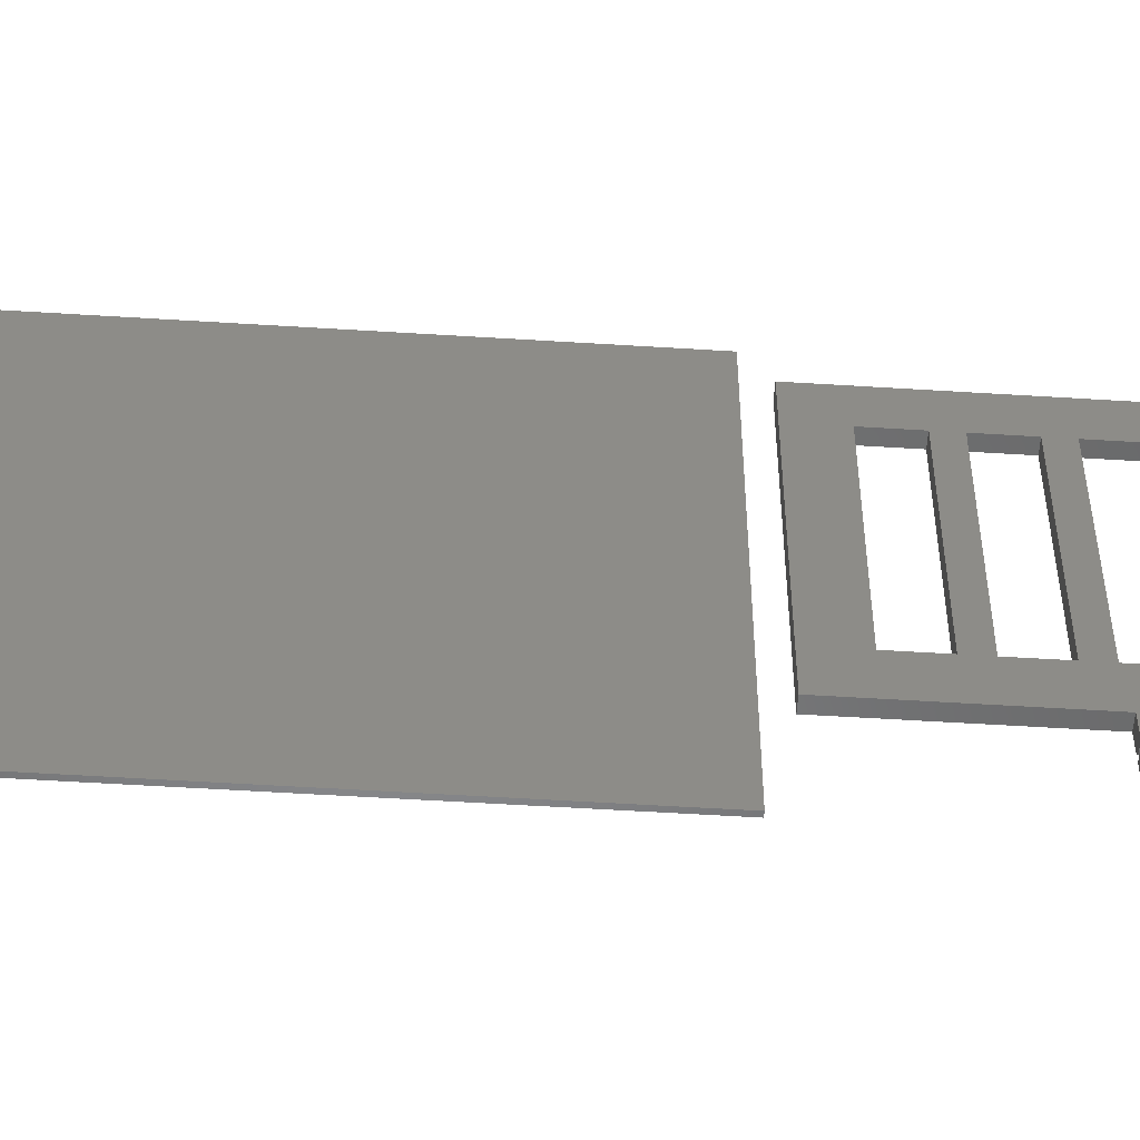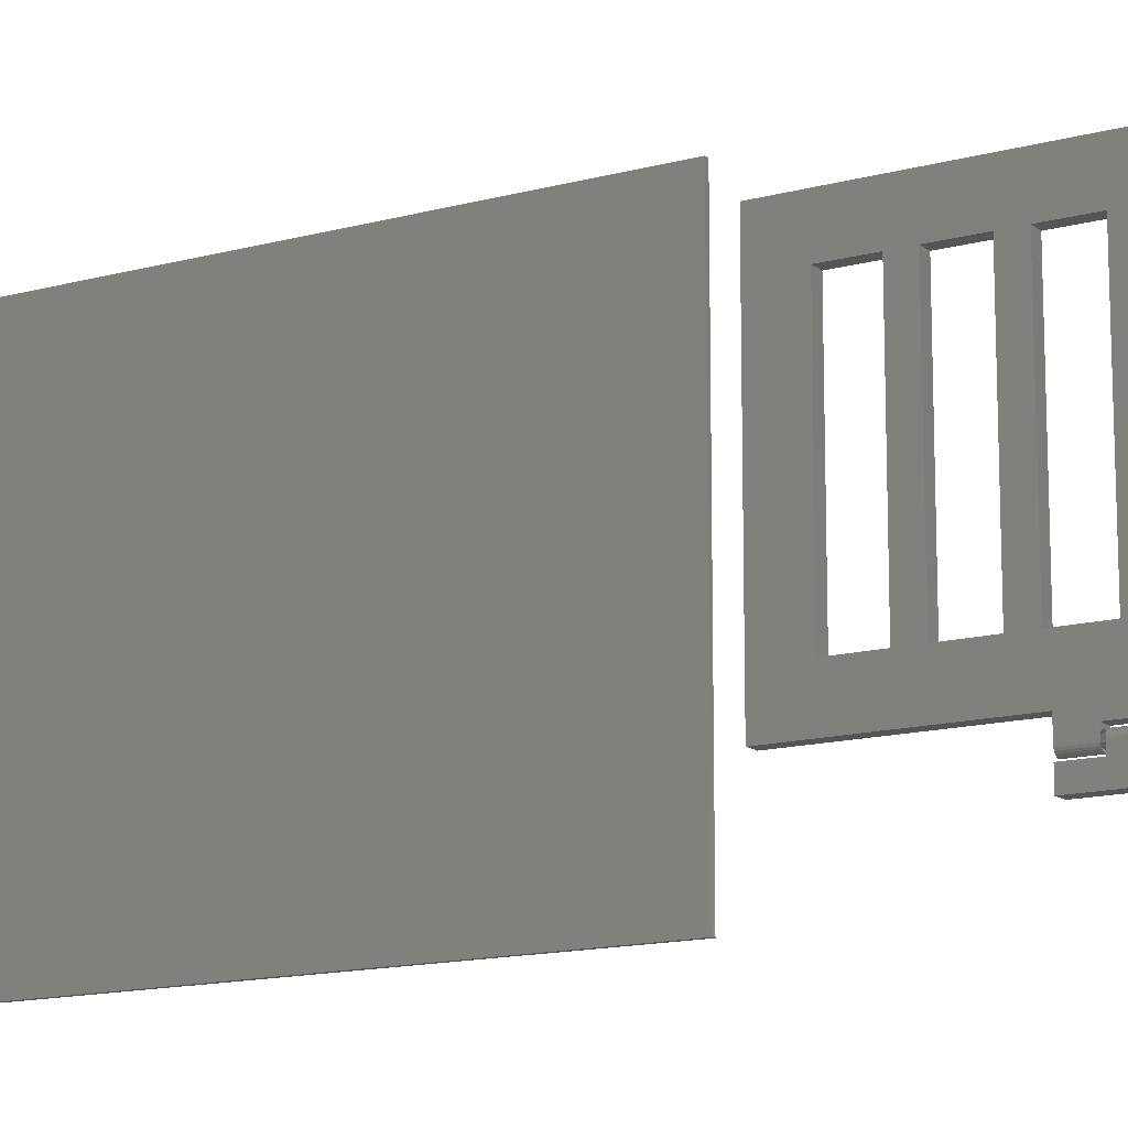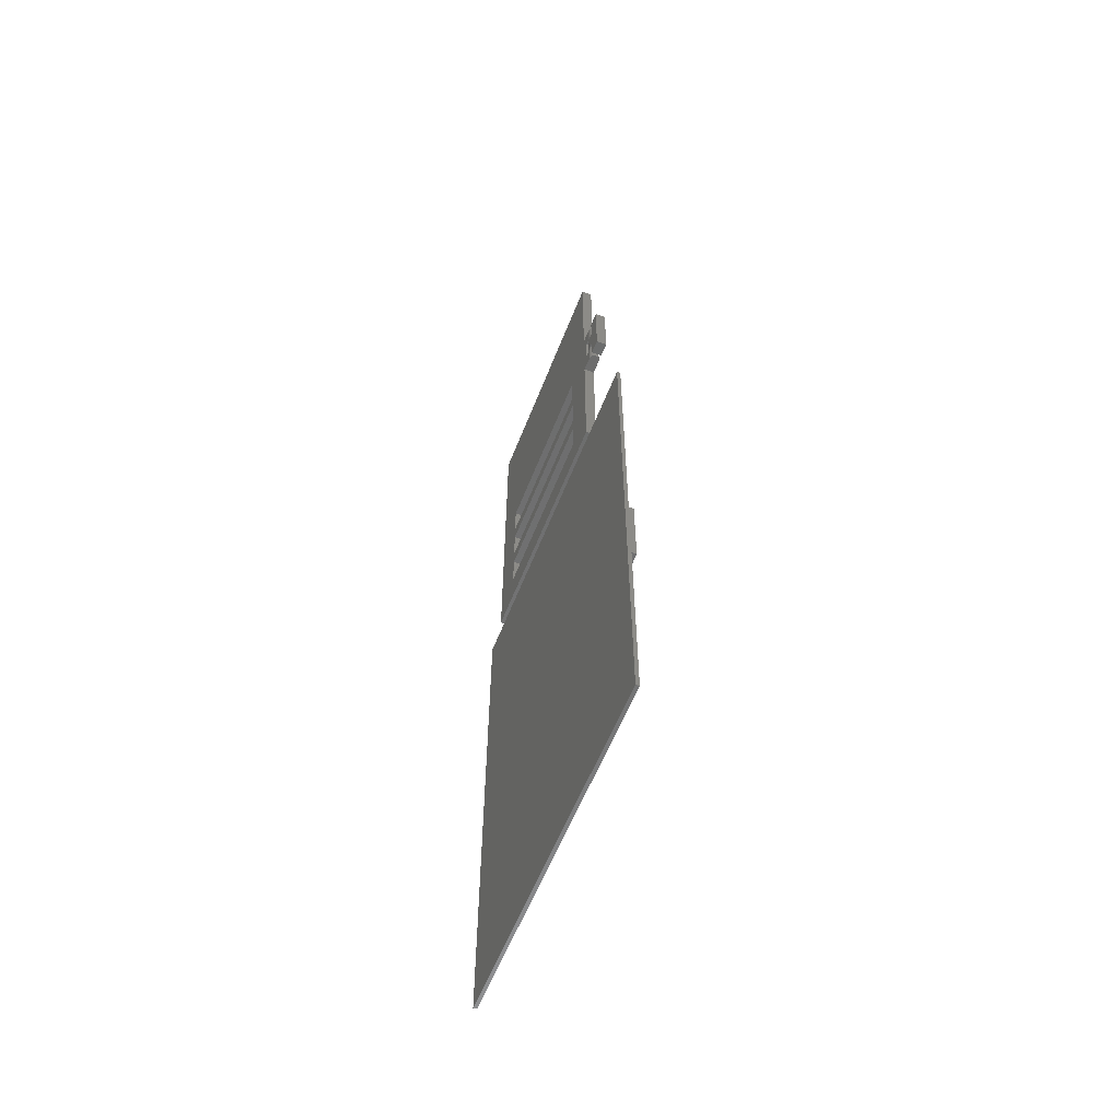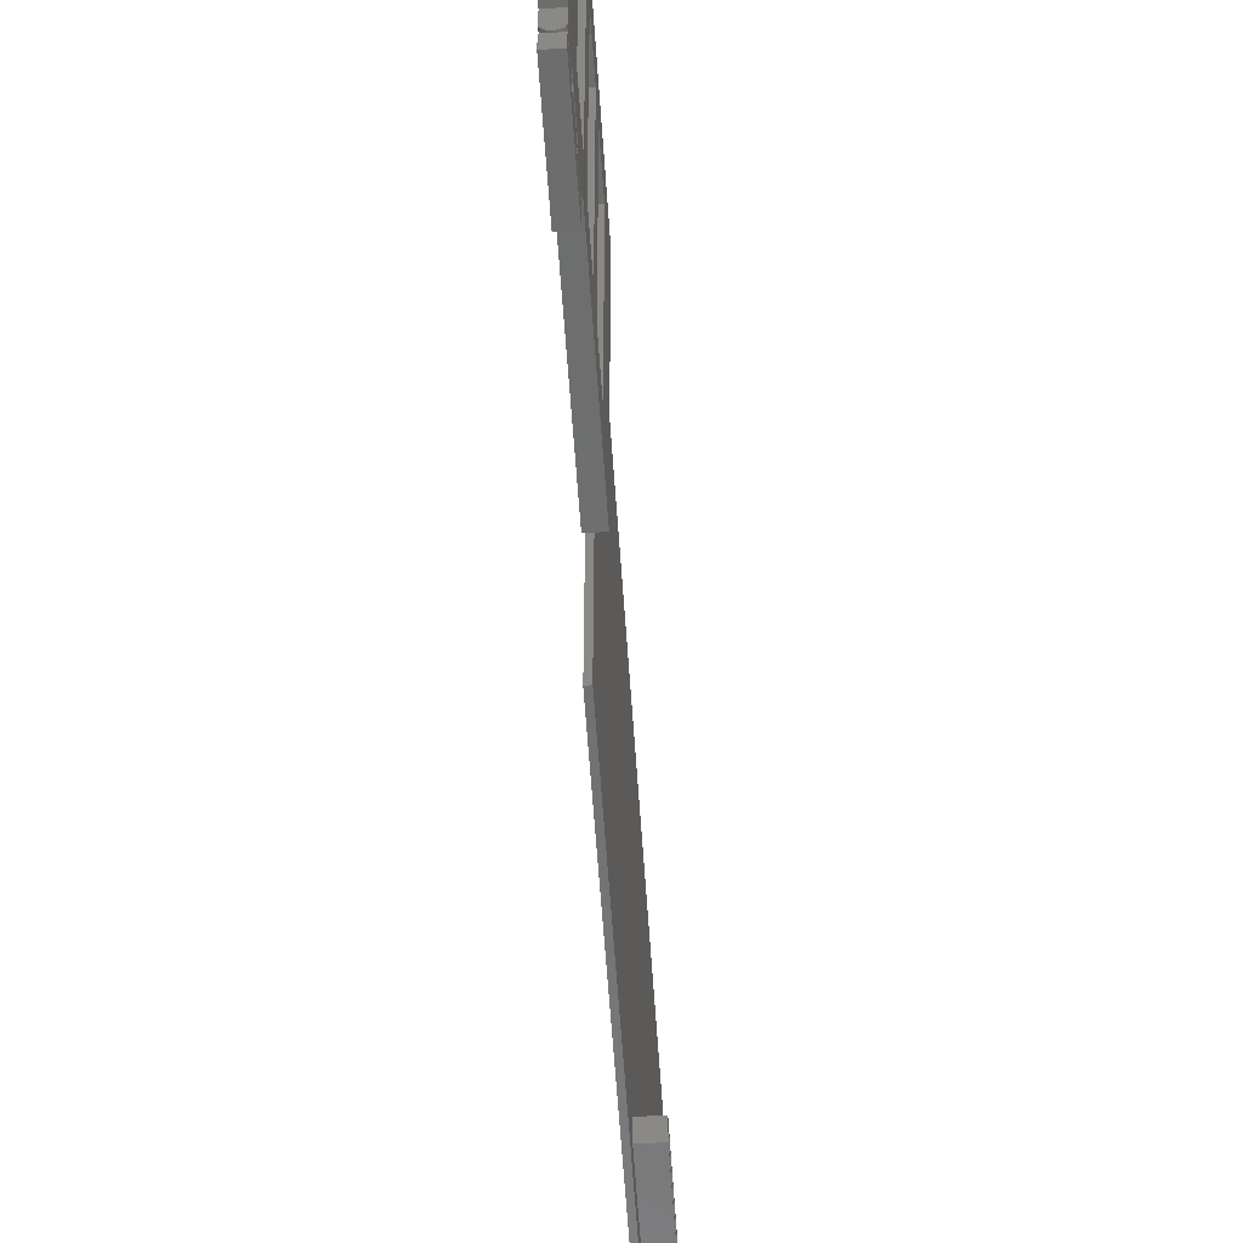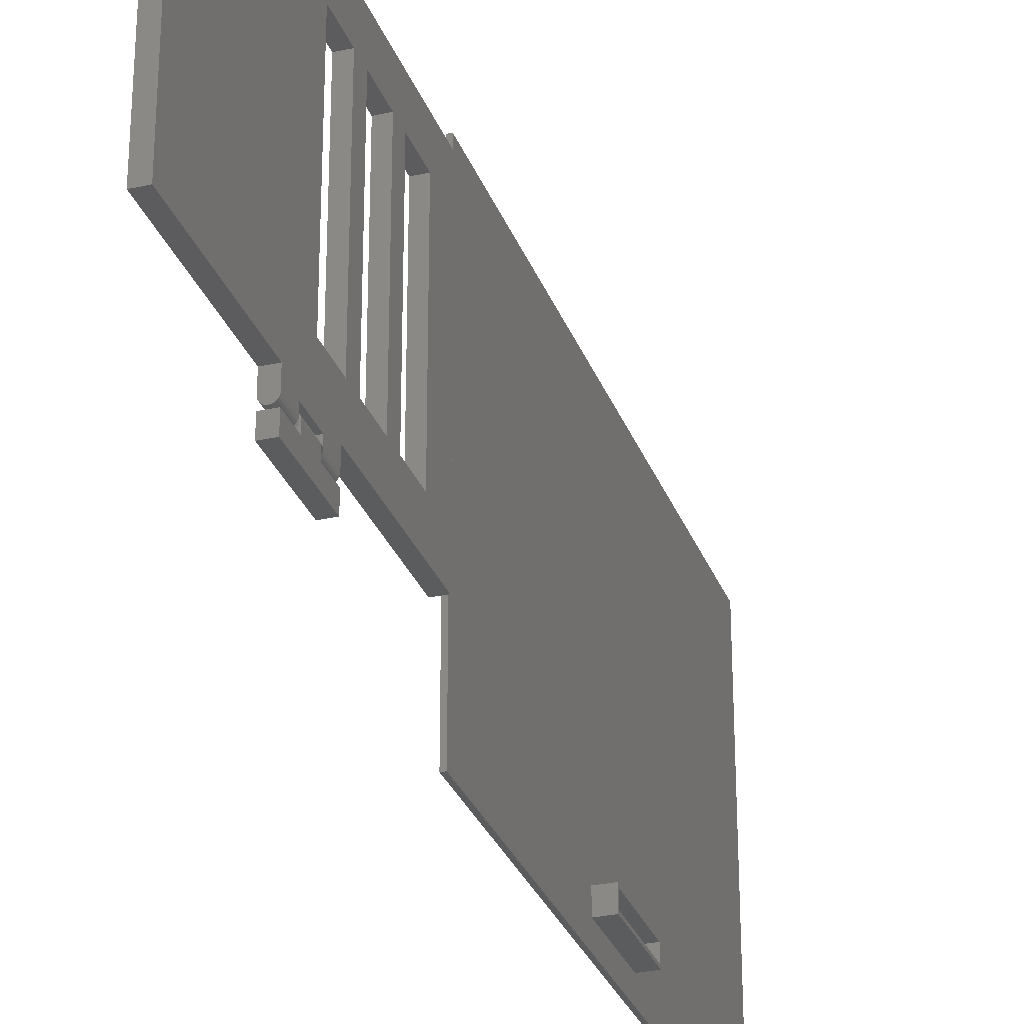
<metadata>
{"format":"stl","ext":"stl","renderer":"f3d","projection":"perspective","resolution":1024,"background":"white","views":[{"elev":-54.8,"azim":86.2,"up":"+Z"},{"elev":-13.8,"azim":121.5,"up":"+Z"},{"elev":-58.5,"azim":158.7,"up":"+Y"},{"elev":-59.0,"azim":-176.2,"up":"+Z"},{"elev":-29.2,"azim":-161.9,"up":"+Z"}]}
</metadata>
<code>
# stl→obj: 234 verts, 472 faces
v -1.62 -41.15 6.804
v -1.62 -41.15 3.564
v 0.972 -41.15 3.564
v 0.972 -41.15 6.804
v -1.62 -26.89 3.564
v 0.972 -26.89 3.564
v 0.972 -32.4 3.564
v -1.62 -27.22 4.05
v -1.62 -40.82 4.05
v -1.62 -27.22 6.318
v -1.62 -26.89 6.804
v -1.62 -40.82 6.318
v 0.972 -26.89 6.804
v 0.972 -35.64 6.804
v 0.972 -82.62 64.8
v 0.972 14.58 0
v 0.972 14.58 64.8
v 0.972 -82.62 0
v 0.324 -27.22 6.318
v 0.324 -40.82 6.318
v 0.324 -40.82 4.05
v 0.324 -27.22 4.05
v 1.62 -82.62 0
v 1.62 14.58 0
v 1.62 14.58 64.8
v 1.62 -82.62 64.8
v -0.324 17.82 60.26
v -0.324 17.82 14.9
v 1.62 17.82 14.9
v 1.62 17.82 60.26
v -0.324 44.39 14.9
v 1.62 44.39 14.9
v 1.62 82.62 14.9
v 1.62 57.35 14.9
v -0.324 57.35 14.9
v -0.324 82.62 14.9
v -0.324 30.78 53.78
v -0.324 34.02 21.38
v -0.324 30.78 21.38
v -0.324 24.3 53.78
v -0.324 82.62 60.26
v -0.324 57.35 16.26
v -0.324 50.22 21.38
v -0.324 24.3 21.38
v -0.324 40.5 53.78
v -0.324 40.5 21.38
v -0.324 34.02 53.78
v -0.324 43.74 21.38
v -0.324 44.39 16.26
v -0.324 43.74 53.78
v -0.324 50.22 53.78
v 1.62 82.62 60.26
v 1.62 24.3 21.38
v 1.62 30.78 21.38
v 1.62 50.22 53.78
v 1.62 50.22 21.38
v 1.62 24.3 53.78
v 1.62 30.78 53.78
v 1.62 34.02 21.38
v 1.62 40.5 21.38
v 1.62 43.74 21.38
v 1.62 43.74 53.78
v 1.62 40.5 53.78
v 1.62 34.02 53.78
v -0.324 57.35 13.67
v 1.62 57.35 13.67
v 1.62 44.39 13.67
v 1.62 53.48 13.67
v 1.62 48.25 13.67
v -0.324 44.39 13.67
v -0.324 53.48 13.67
v -0.324 48.25 13.67
v -0.324 53.48 12.31
v -0.324 57.35 12.31
v -0.2867 53.48 12.56
v 1.332 53.48 13
v 1.486 53.48 12.8
v 1.332 53.48 11.63
v 1.132 53.48 11.47
v 1.134 53.48 11.47
v 1.486 53.48 11.83
v 1.335 53.48 11.62
v 1.583 53.48 12.06
v 1.49 53.48 11.83
v -0.2909 53.48 12.06
v -0.3197 53.48 12.31
v -0.19 53.48 12.8
v -0.03626 53.48 13
v 0.1642 53.48 13.15
v 0.3975 53.48 13.25
v 0.8985 53.48 13.25
v 1.132 53.48 13.15
v 0.648 53.48 13.28
v 0.3975 53.48 11.38
v 0.1642 53.48 11.47
v 0.162 53.48 11.47
v 0.8985 53.48 11.38
v 0.8996 53.48 11.37
v 1.616 53.48 12.31
v 1.587 53.48 12.06
v 1.62 53.48 12.31
v 1.583 53.48 12.56
v 0.648 53.48 11.34
v 0.3964 53.48 11.37
v -0.03931 53.48 11.62
v -0.03626 53.48 11.63
v -0.19 53.48 11.83
v -0.1938 53.48 11.83
v -0.2867 53.48 12.06
v 1.583 48.25 12.06
v 1.587 48.25 12.06
v 1.486 48.25 11.83
v -0.2867 48.25 12.06
v -0.324 48.25 12.31
v -0.3197 48.25 12.31
v 1.62 48.25 12.31
v 1.49 48.25 11.83
v 1.332 48.25 11.63
v 1.335 48.25 11.62
v 1.132 48.25 11.47
v 1.134 48.25 11.47
v 0.8985 48.25 11.38
v 0.8996 48.25 11.37
v 0.648 48.25 11.34
v 0.3975 48.25 11.38
v 0.3964 48.25 11.37
v 0.1642 48.25 11.47
v 0.162 48.25 11.47
v -0.03626 48.25 11.63
v -0.03931 48.25 11.62
v -0.19 48.25 11.83
v -0.1938 48.25 11.83
v -0.2909 48.25 12.06
v -0.2867 48.25 12.56
v 1.616 48.25 12.31
v 0.8985 48.25 13.25
v 1.132 48.25 13.15
v 1.583 48.25 12.56
v 1.486 48.25 12.8
v 1.332 48.25 13
v 0.648 48.25 13.28
v 0.3975 48.25 13.25
v 0.1642 48.25 13.15
v -0.03626 48.25 13
v -0.19 48.25 12.8
v -0.324 44.39 12.31
v -0.1938 44.39 11.83
v -0.2909 44.39 12.06
v -0.03931 44.39 11.62
v 0.162 44.39 11.47
v 0.3964 44.39 11.37
v 0.648 44.39 11.34
v 0.8996 44.39 11.37
v 1.134 44.39 11.47
v 1.335 44.39 11.62
v 1.49 44.39 11.83
v 1.587 44.39 12.06
v 1.62 44.39 12.31
v -0.2909 57.35 12.06
v 1.62 57.35 12.31
v 1.587 57.35 12.06
v 1.49 57.35 11.83
v 1.335 57.35 11.62
v 1.134 57.35 11.47
v 0.8996 57.35 11.37
v 0.648 57.35 11.34
v 0.3964 57.35 11.37
v 0.162 57.35 11.47
v -0.03931 57.35 11.62
v -0.1938 57.35 11.83
v 0.648 54.93 12.31
v 0.648 46.8 12.31
v -0.2909 48.71 12.06
v -0.324 48.71 12.31
v -0.324 48.71 10.95
v -0.1938 48.71 11.83
v 1.587 48.71 12.06
v 1.62 48.71 10.95
v 1.62 48.71 12.31
v 1.49 48.71 11.83
v 1.335 48.71 11.62
v 1.134 48.71 11.47
v 0.8996 48.71 11.37
v 0.648 48.71 11.34
v 0.3964 48.71 11.37
v 0.162 48.71 11.47
v -0.03931 48.71 11.62
v -0.324 53.03 12.31
v -0.324 53.03 10.95
v -0.2909 48.71 12.56
v -0.2909 53.03 12.56
v 0.648 47.25 12.31
v 1.62 53.03 12.31
v 1.62 53.03 10.95
v 1.587 48.71 12.56
v 1.587 53.03 12.56
v 1.62 44.39 10.95
v 1.62 44.39 8.359
v 1.62 57.35 10.95
v 1.62 57.35 8.359
v -0.324 44.39 10.95
v -0.324 57.35 10.95
v -0.2909 53.03 12.06
v 1.587 53.03 12.06
v -0.1938 53.03 11.83
v -0.03931 53.03 11.62
v 0.162 53.03 11.47
v 0.3964 53.03 11.37
v 0.648 53.03 11.34
v 0.8996 53.03 11.37
v 1.134 53.03 11.47
v 1.335 53.03 11.62
v 1.49 53.03 11.83
v -0.1938 48.71 12.8
v -0.1938 53.03 12.8
v -0.03931 48.71 13
v 0.162 48.71 13.15
v 0.3964 48.71 13.25
v 0.648 48.71 13.28
v 0.8996 48.71 13.25
v 1.134 48.71 13.15
v 1.335 48.71 13
v 1.49 48.71 12.8
v 1.49 53.03 12.8
v -0.324 57.35 8.359
v -0.324 44.39 8.359
v 1.335 53.03 13
v 1.134 53.03 13.15
v 0.8996 53.03 13.25
v 0.648 53.03 13.28
v 0.3964 53.03 13.25
v 0.162 53.03 13.15
v -0.03931 53.03 13
v 0.648 54.49 12.31
f 1 2 3
f 4 1 3
f 2 5 3
f 3 5 6
f 3 6 7
f 8 5 9
f 10 1 11
f 2 1 12
f 2 12 9
f 2 9 5
f 5 8 11
f 8 10 11
f 12 1 10
f 11 1 4
f 13 11 14
f 14 11 4
f 4 3 7
f 14 4 7
f 13 15 16
f 16 15 17
f 18 15 14
f 18 14 7
f 18 7 16
f 7 6 16
f 14 15 13
f 13 16 6
f 5 11 6
f 6 11 13
f 19 20 10
f 10 20 12
f 20 21 12
f 12 21 9
f 22 19 10
f 8 22 10
f 21 22 8
f 9 21 8
f 18 16 23
f 23 16 24
f 16 17 24
f 24 17 25
f 17 15 26
f 25 17 26
f 15 18 23
f 26 15 23
f 19 22 20
f 20 22 21
f 26 23 24
f 25 26 24
f 27 28 29
f 30 27 29
f 28 31 29
f 29 31 32
f 32 33 29
f 34 35 36
f 34 36 33
f 34 33 32
f 37 38 39
f 40 27 41
f 35 41 36
f 42 41 35
f 43 41 42
f 44 27 40
f 37 40 41
f 28 27 44
f 28 44 31
f 45 31 46
f 44 39 31
f 38 37 47
f 47 37 41
f 45 47 41
f 45 48 31
f 39 38 31
f 48 49 31
f 38 46 31
f 48 45 50
f 50 45 41
f 51 50 41
f 43 49 48
f 51 41 43
f 49 43 42
f 41 27 30
f 52 41 30
f 53 29 33
f 54 53 33
f 30 29 53
f 55 56 33
f 30 53 57
f 52 30 58
f 59 54 33
f 60 59 33
f 61 62 63
f 52 58 64
f 52 64 63
f 61 60 33
f 56 61 33
f 52 63 62
f 52 55 33
f 52 62 55
f 59 64 58
f 57 58 30
f 63 60 61
f 58 54 59
f 36 41 33
f 33 41 52
f 65 42 35
f 65 35 34
f 65 34 66
f 34 32 67
f 68 34 69
f 69 34 67
f 66 34 68
f 31 49 70
f 67 31 70
f 32 31 67
f 58 57 37
f 37 57 40
f 57 53 40
f 40 53 44
f 54 58 37
f 39 54 37
f 53 54 39
f 44 53 39
f 64 59 47
f 47 59 38
f 63 64 45
f 45 64 47
f 60 63 45
f 46 60 45
f 59 60 46
f 38 59 46
f 55 62 51
f 51 62 50
f 62 61 50
f 50 61 48
f 56 55 51
f 43 56 51
f 61 56 43
f 48 61 43
f 49 42 70
f 70 42 65
f 69 71 68
f 72 71 69
f 65 71 72
f 65 72 70
f 71 65 73
f 73 65 74
f 75 71 73
f 76 77 68
f 78 79 80
f 81 78 82
f 83 81 84
f 85 86 73
f 87 71 75
f 88 71 87
f 89 71 88
f 90 71 89
f 68 71 90
f 91 92 68
f 90 93 68
f 94 95 96
f 79 97 98
f 99 83 100
f 101 99 100
f 101 68 99
f 100 83 84
f 84 81 82
f 102 99 68
f 82 78 80
f 80 79 98
f 97 103 103
f 98 97 103
f 77 102 68
f 103 103 104
f 104 94 96
f 96 95 105
f 95 106 105
f 103 94 104
f 105 107 108
f 108 109 85
f 106 107 105
f 109 86 85
f 86 75 73
f 93 91 68
f 107 109 108
f 92 76 68
f 110 111 112
f 113 114 115
f 110 116 111
f 112 111 117
f 118 117 119
f 120 119 121
f 122 121 123
f 124 123 124
f 125 124 126
f 127 126 128
f 129 128 130
f 131 130 132
f 113 132 133
f 72 134 114
f 131 132 113
f 114 113 133
f 135 116 110
f 136 69 137
f 69 116 135
f 69 135 138
f 69 138 139
f 69 139 140
f 69 140 137
f 72 69 141
f 72 141 142
f 72 142 143
f 72 143 144
f 72 144 145
f 72 145 134
f 115 114 134
f 141 69 136
f 112 117 118
f 118 119 120
f 120 121 122
f 122 123 124
f 124 124 125
f 125 126 127
f 127 128 129
f 129 130 131
f 67 70 146
f 147 67 148
f 148 67 146
f 149 67 147
f 150 67 149
f 151 67 150
f 152 67 151
f 153 67 152
f 154 67 153
f 155 67 154
f 156 67 155
f 157 67 156
f 158 67 157
f 70 72 146
f 146 72 114
f 73 74 85
f 85 74 159
f 65 66 74
f 74 66 160
f 74 160 161
f 74 161 162
f 74 162 163
f 74 163 164
f 74 164 165
f 74 165 166
f 74 166 167
f 74 167 168
f 74 168 169
f 74 169 170
f 74 170 159
f 66 68 101
f 160 66 101
f 101 100 161
f 160 101 161
f 100 84 162
f 161 100 162
f 84 82 163
f 162 84 163
f 80 164 82
f 82 164 163
f 98 165 80
f 80 165 164
f 103 166 98
f 98 166 165
f 104 167 103
f 103 167 166
f 96 168 104
f 104 168 167
f 105 169 96
f 96 169 168
f 108 170 105
f 105 170 169
f 85 159 108
f 108 159 170
f 109 171 86
f 171 75 86
f 107 171 109
f 106 171 107
f 95 171 106
f 94 171 95
f 103 171 94
f 103 97 171
f 97 79 171
f 79 78 171
f 78 81 171
f 81 83 171
f 83 99 171
f 99 102 171
f 102 77 171
f 77 76 171
f 76 92 171
f 92 91 171
f 171 91 93
f 171 93 90
f 171 90 89
f 171 89 88
f 171 88 87
f 171 87 75
f 146 114 148
f 148 114 133
f 148 133 147
f 147 133 132
f 147 132 149
f 149 132 130
f 149 130 150
f 150 130 128
f 150 128 151
f 151 128 126
f 151 126 152
f 152 126 124
f 152 124 153
f 153 124 123
f 153 123 154
f 154 123 121
f 154 121 155
f 155 121 119
f 156 155 119
f 117 156 119
f 157 156 117
f 111 157 117
f 158 157 111
f 116 158 111
f 69 67 158
f 116 69 158
f 134 172 115
f 145 172 134
f 144 172 145
f 143 172 144
f 142 172 143
f 141 172 142
f 136 172 141
f 136 137 172
f 137 140 172
f 140 139 172
f 139 138 172
f 138 135 172
f 135 110 172
f 110 112 172
f 112 118 172
f 118 120 172
f 120 122 172
f 122 124 172
f 172 124 125
f 172 125 127
f 172 127 129
f 172 129 131
f 172 131 113
f 172 113 115
f 173 174 175
f 176 173 175
f 177 178 179
f 180 178 177
f 181 178 180
f 182 178 181
f 183 184 178
f 178 184 175
f 184 185 175
f 185 186 175
f 186 187 175
f 187 176 175
f 182 183 178
f 174 188 175
f 175 188 189
f 174 190 188
f 188 190 191
f 190 174 192
f 192 174 173
f 192 173 176
f 192 176 187
f 192 187 186
f 192 186 185
f 192 185 184
f 183 192 184
f 182 192 183
f 181 192 182
f 180 192 181
f 177 192 180
f 179 192 177
f 193 179 178
f 194 193 178
f 195 192 179
f 196 195 179
f 193 196 179
f 178 197 198
f 199 194 200
f 200 178 198
f 194 178 200
f 175 201 197
f 202 201 175
f 189 194 202
f 202 175 189
f 199 202 194
f 178 175 197
f 203 189 188
f 204 193 194
f 205 189 203
f 206 189 205
f 207 189 206
f 208 189 207
f 189 208 194
f 208 209 194
f 209 210 194
f 210 211 194
f 211 212 194
f 212 213 194
f 213 204 194
f 190 214 191
f 191 214 215
f 214 190 192
f 216 214 192
f 217 216 192
f 218 217 192
f 219 218 192
f 220 219 192
f 220 192 221
f 221 192 222
f 222 192 223
f 223 192 195
f 224 223 195
f 196 224 195
f 202 199 225
f 225 199 200
f 226 225 198
f 198 225 200
f 197 201 226
f 198 197 226
f 201 202 226
f 226 202 225
f 227 222 223
f 224 227 223
f 228 221 222
f 227 228 222
f 229 220 221
f 228 229 221
f 230 219 220
f 229 230 220
f 231 218 219
f 230 231 219
f 232 217 218
f 231 232 218
f 233 216 217
f 232 233 217
f 214 216 215
f 215 216 233
f 234 188 191
f 234 191 215
f 234 215 233
f 234 233 232
f 234 232 231
f 234 231 230
f 234 230 229
f 228 234 229
f 227 234 228
f 224 234 227
f 196 234 224
f 193 234 196
f 204 234 193
f 213 234 204
f 212 234 213
f 211 234 212
f 210 234 211
f 209 234 210
f 209 208 234
f 208 207 234
f 207 206 234
f 206 205 234
f 205 203 234
f 203 188 234

</code>
